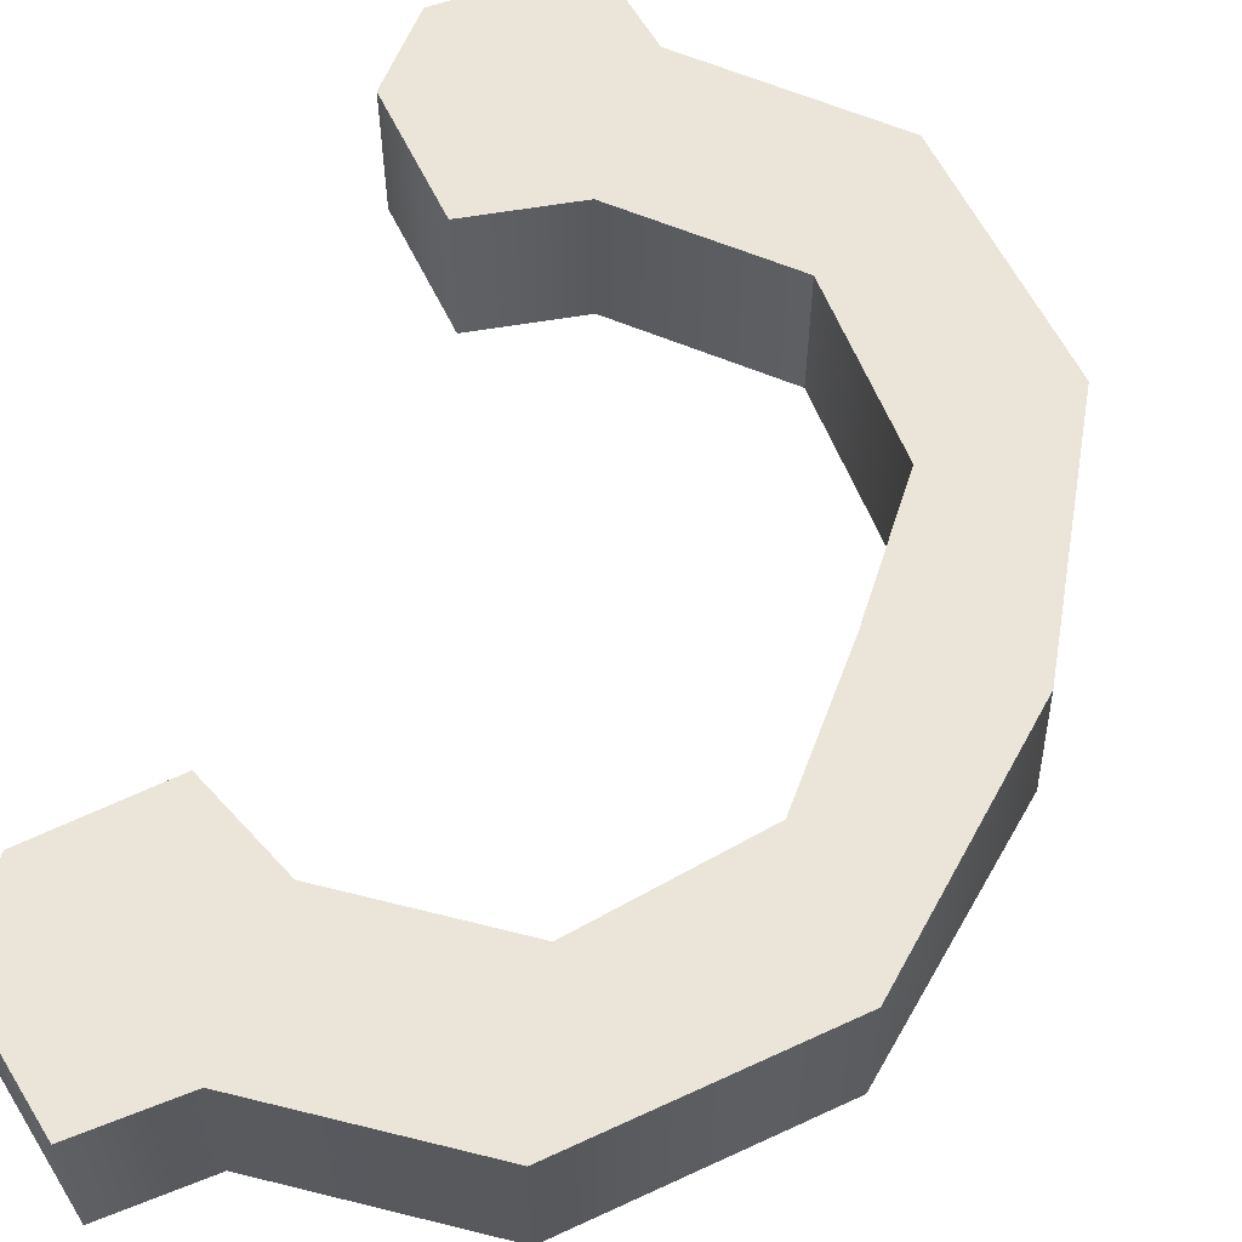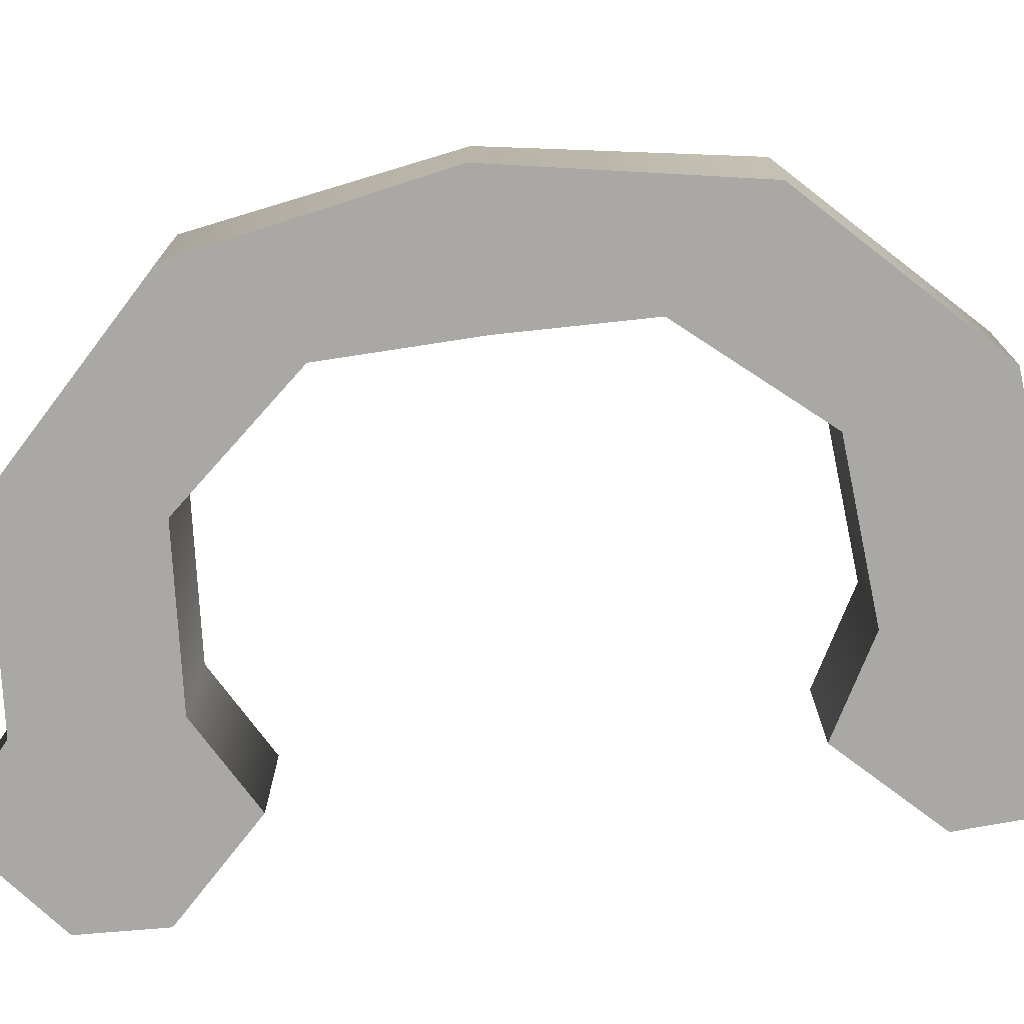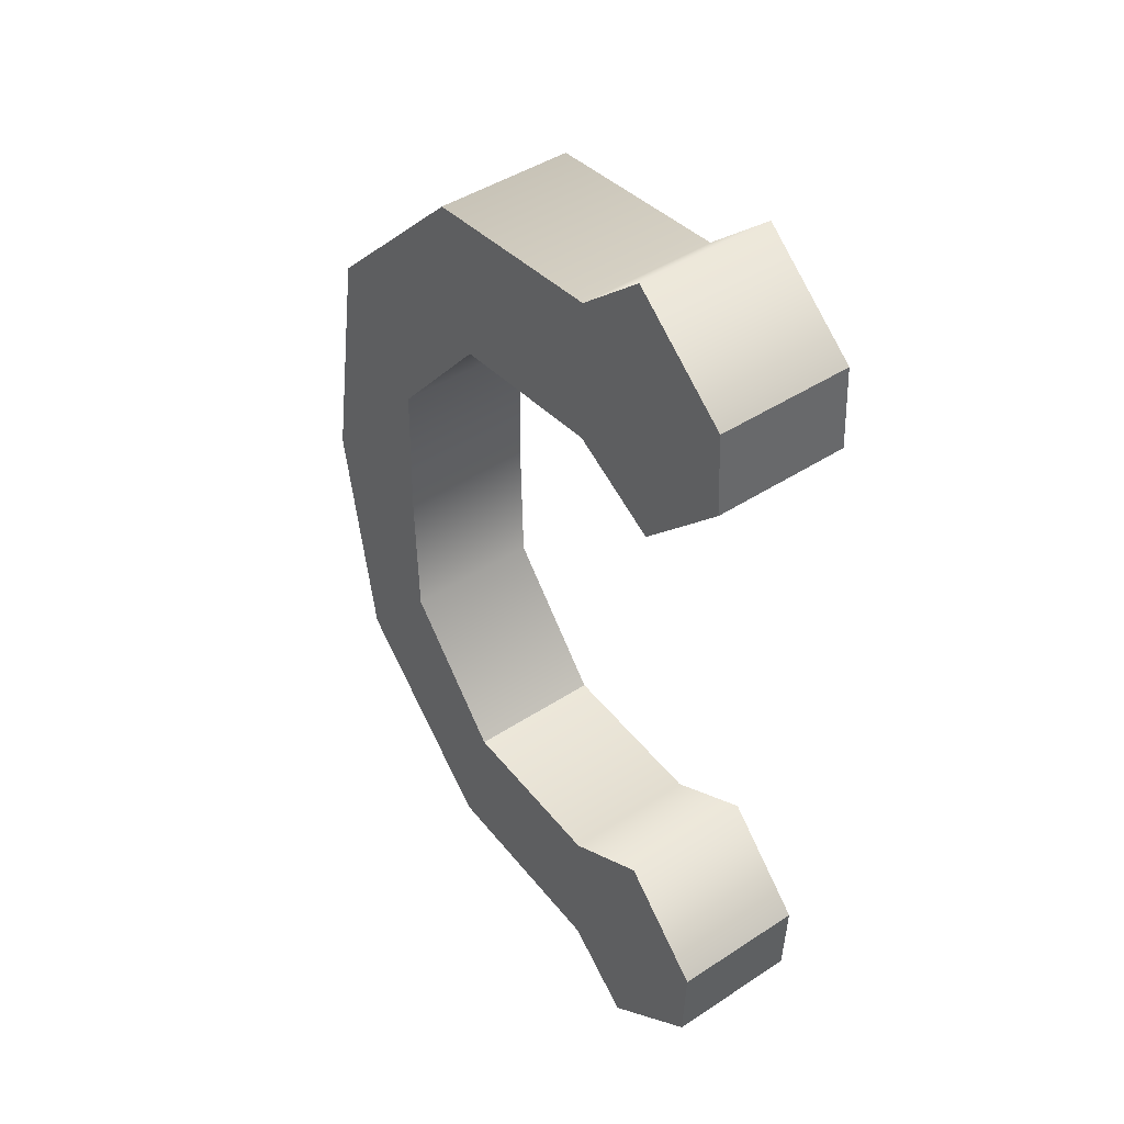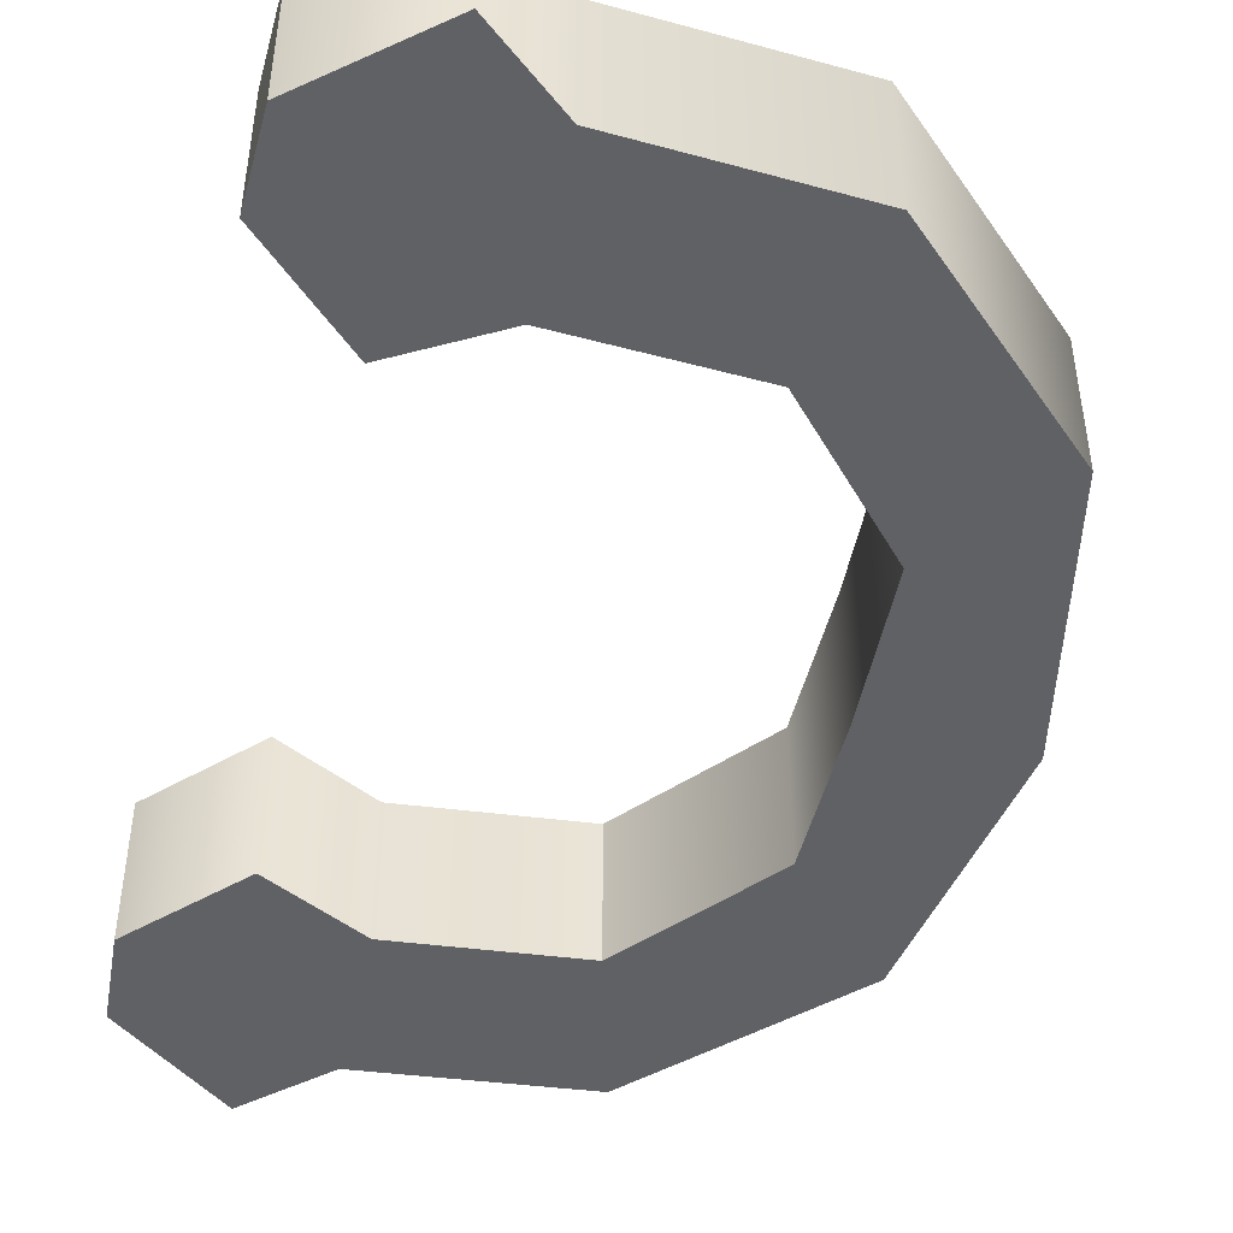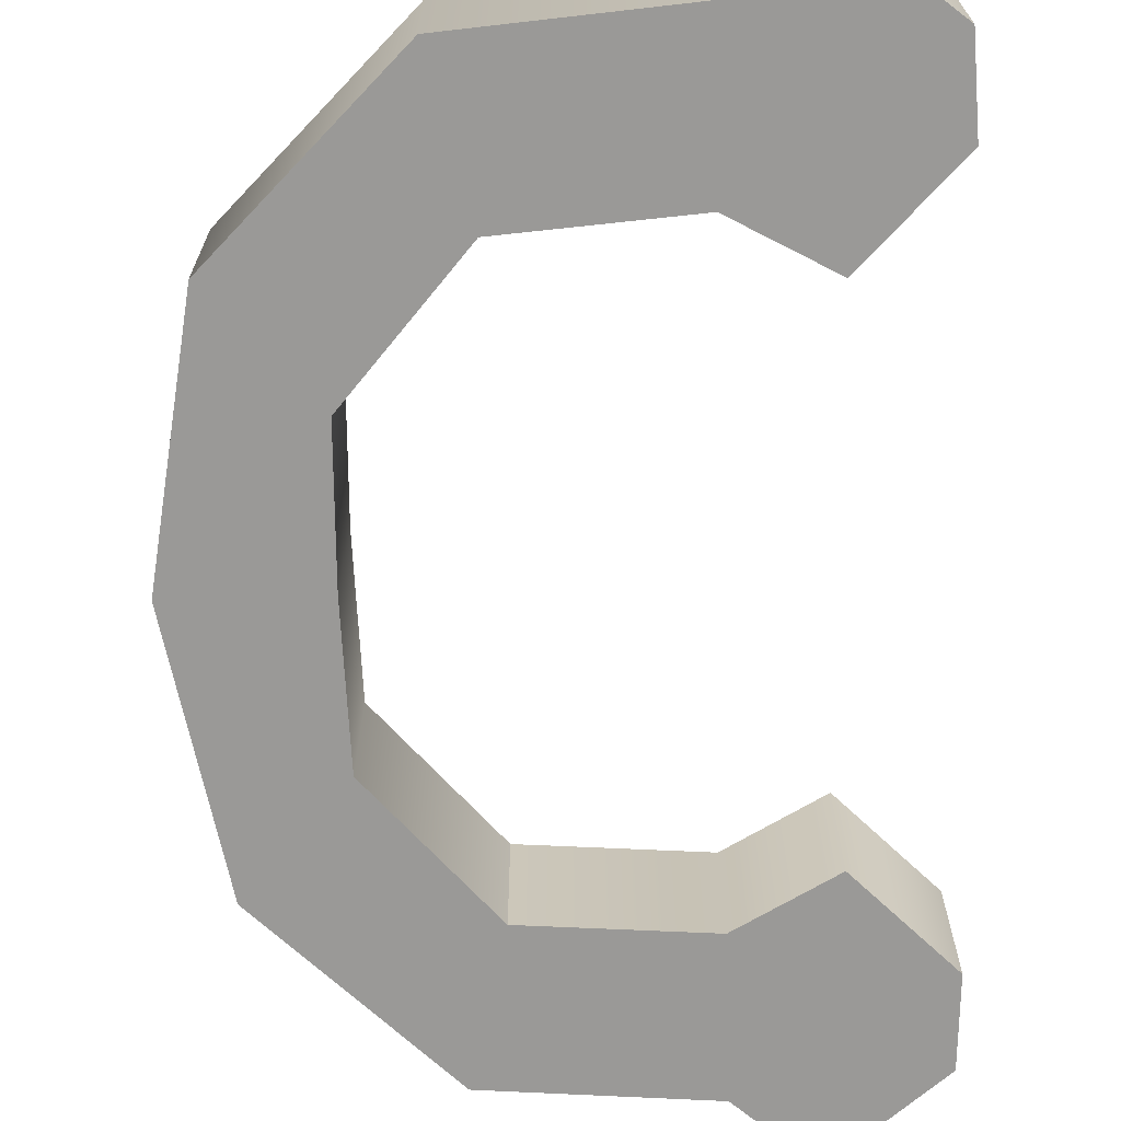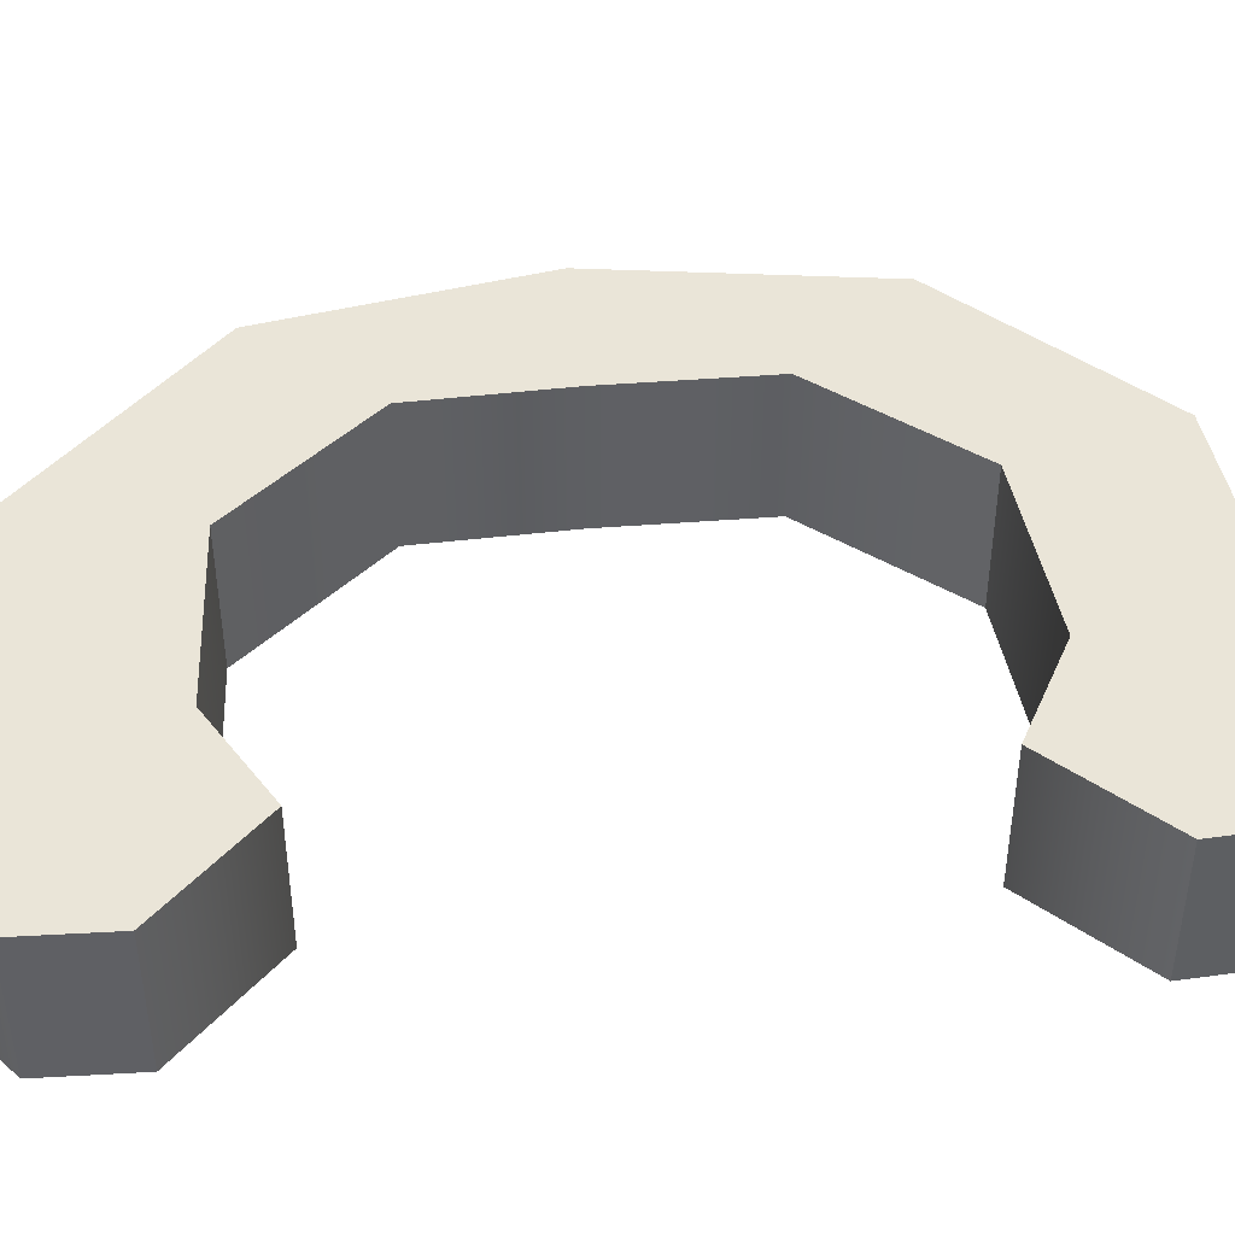
<metadata>
{"format":"obj","ext":"obj","renderer":"f3d","projection":"perspective","resolution":1024,"background":"white","views":[{"elev":59.5,"azim":19.1,"up":"+Y"},{"elev":-75.2,"azim":97.5,"up":"+Y"},{"elev":44.2,"azim":-127.5,"up":"+Z"},{"elev":-47.8,"azim":-12.4,"up":"+Y"},{"elev":-69.0,"azim":-178.2,"up":"+Y"},{"elev":45.0,"azim":-96.4,"up":"+Y"}]}
</metadata>
<code>
g default
v 2.801 3.369 -6.721
v 3.746 3.369 -6.838
v 2.801 4.107 -6.721
v 3.746 4.107 -6.838
v 2.779 4.107 -6.268
v 3.746 4.107 -6.05
v 2.779 3.369 -6.268
v 3.746 3.369 -6.05
v 4.638 3.369 -5.981
v 4.827 3.369 -6.749
v 4.638 4.107 -5.981
v 4.827 4.107 -6.749
v 5.228 3.369 -5.296
v 5.732 3.369 -5.853
v 5.228 4.107 -5.296
v 5.732 4.107 -5.853
v 3.26 4.107 -5.78
v 3.26 3.369 -5.78
v 3.361 3.369 -7.179
v 3.361 4.107 -7.179
v 5.246 3.369 -4.562
v 5.975 3.369 -4.562
v 5.246 4.107 -4.562
v 5.95 4.107 -4.562
v 2.801 3.369 -2.356
v 3.746 3.369 -2.238
v 2.801 4.107 -2.356
v 3.746 4.107 -2.238
v 2.779 4.107 -2.809
v 3.746 4.107 -3.027
v 2.779 3.369 -2.809
v 3.746 3.369 -3.027
v 4.638 3.369 -3.095
v 4.827 3.369 -2.328
v 4.638 4.107 -3.095
v 4.827 4.107 -2.328
v 5.228 3.369 -3.78
v 5.732 3.369 -3.224
v 5.228 4.107 -3.78
v 5.732 4.107 -3.224
v 3.26 4.107 -3.297
v 3.26 3.369 -3.297
v 3.361 3.369 -1.898
v 3.361 4.107 -1.898
g pCube27
f 1 3 20 19
f 3 5 17 20
f 5 7 18 17
f 7 1 19 18
f 7 5 3 1
f 2 10 9 8
f 8 9 11 6
f 6 11 12 4
f 4 12 10 2
f 10 14 13 9
f 9 13 15 11
f 11 15 16 12
f 12 16 14 10
f 14 22 21 13
f 13 21 23 15
f 15 23 24 16
f 16 24 22 14
f 17 18 8 6
f 19 2 8 18
f 20 4 2 19
f 17 6 4 20
f 25 43 44 27
f 27 44 41 29
f 29 41 42 31
f 31 42 43 25
f 31 25 27 29
f 26 32 33 34
f 32 30 35 33
f 30 28 36 35
f 28 26 34 36
f 34 33 37 38
f 33 35 39 37
f 35 36 40 39
f 36 34 38 40
f 38 37 21 22
f 37 39 23 21
f 39 40 24 23
f 40 38 22 24
f 41 30 32 42
f 43 42 32 26
f 44 43 26 28
f 41 44 28 30

</code>
